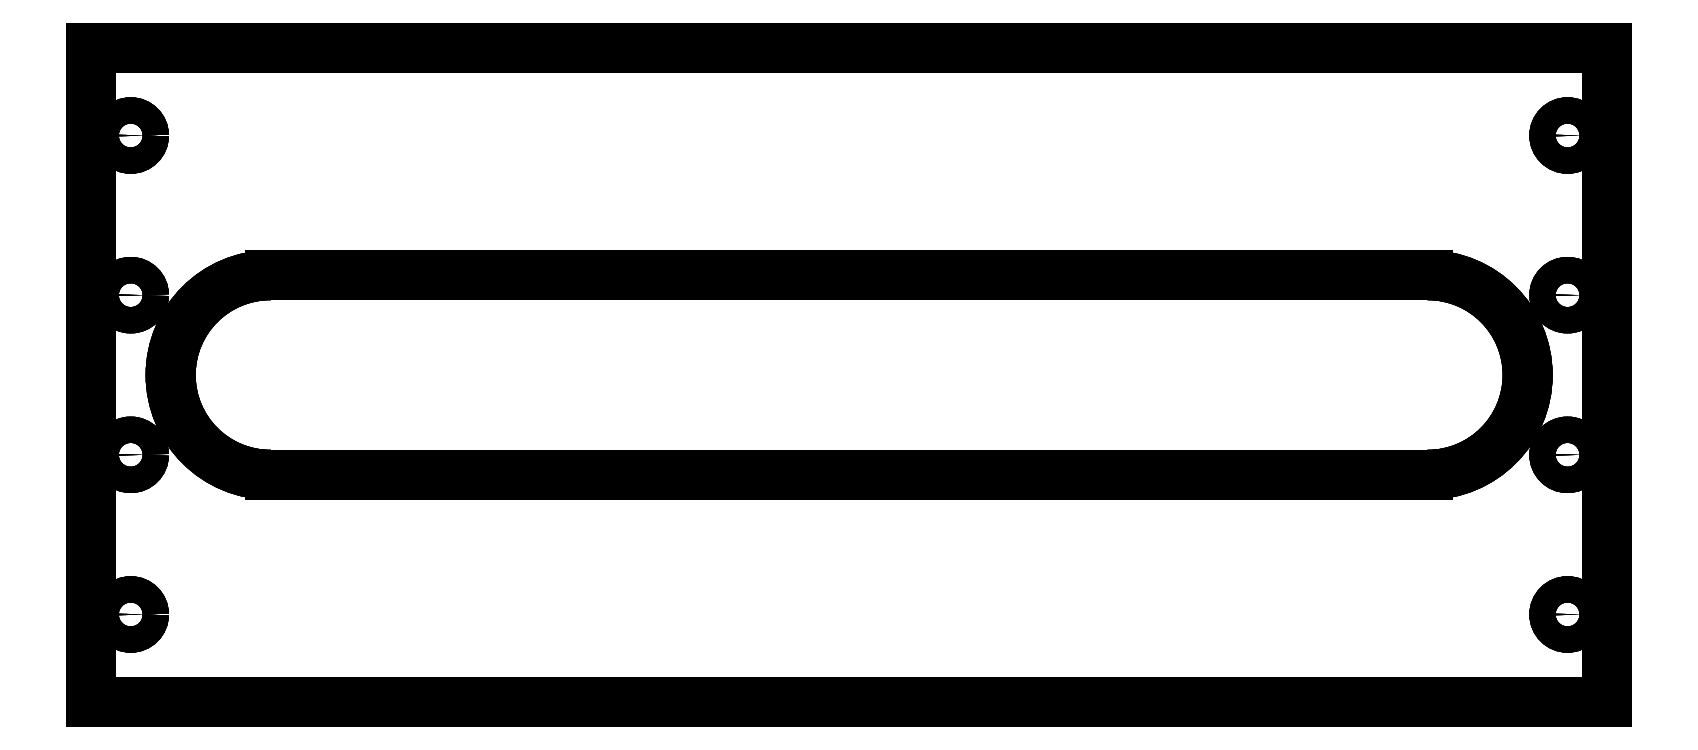
<metadata>
{"format":"dxf","ext":"dxf","renderer":"ezdxf+matplotlib","layout":"modelspace","background":"white","min_lineweight":24,"dpi":150}
</metadata>
<code>
0
SECTION
2
ENTITIES
0
LINE
8
Body
10
-95
20
41
30
-0.75
11
-95
21
41
31
0.75
0
LINE
8
Body
10
-95
20
-41
30
-0.75
11
-95
21
-41
31
0.75
0
LINE
8
Body
10
-95
20
41
30
-0.75
11
-95
21
-41
31
-0.75
0
LINE
8
Body
10
-95
20
41
30
0.75
11
-95
21
-41
31
0.75
0
LINE
8
Body
10
95
20
41
30
-0.75
11
95
21
41
31
0.75
0
LINE
8
Body
10
-95
20
41
30
-0.75
11
-95
21
41
31
0.75
0
LINE
8
Body
10
95
20
41
30
-0.75
11
-95
21
41
31
-0.75
0
LINE
8
Body
10
95
20
41
30
0.75
11
-95
21
41
31
0.75
0
LINE
8
Body
10
-95
20
-41
30
-0.75
11
-95
21
-41
31
0.75
0
LINE
8
Body
10
95
20
-41
30
-0.75
11
95
21
-41
31
0.75
0
LINE
8
Body
10
-95
20
-41
30
-0.75
11
95
21
-41
31
-0.75
0
LINE
8
Body
10
-95
20
-41
30
0.75
11
95
21
-41
31
0.75
0
LINE
8
Body
10
-95
20
41
30
-0.75
11
-95
21
-41
31
-0.75
0
LINE
8
Body
10
95
20
41
30
-0.75
11
-95
21
41
31
-0.75
0
LINE
8
Body
10
-95
20
-41
30
-0.75
11
95
21
-41
31
-0.75
0
LINE
8
Body
10
95
20
-41
30
-0.75
11
95
21
41
31
-0.75
0
CIRCLE
8
Body
10
-90
20
-30
30
-0.75
40
1.65
0
CIRCLE
8
Body
10
-90
20
-10
30
-0.75
40
1.65
0
CIRCLE
8
Body
10
90
20
-30
30
-0.75
40
1.65
0
ARC
8
Body
10
-72.5
20
0
30
-0.75
40
12.5
50
90
51
-90
0
LINE
8
Body
10
-72.5
20
-12.5
30
-0.75
11
72.5
21
-12.5
31
-0.75
0
ARC
8
Body
10
72.5
20
0
30
-0.75
40
12.5
50
-90
51
90
0
LINE
8
Body
10
-72.5
20
12.5
30
-0.75
11
72.5
21
12.5
31
-0.75
0
CIRCLE
8
Body
10
90
20
-10
30
-0.75
40
1.65
0
CIRCLE
8
Body
10
-90
20
10
30
-0.75
40
1.65
0
CIRCLE
8
Body
10
-90
20
30
30
-0.75
40
1.65
0
CIRCLE
8
Body
10
90
20
10
30
-0.75
40
1.65
0
CIRCLE
8
Body
10
90
20
30
30
-0.75
40
1.65
0
LINE
8
Body
10
-95
20
41
30
0.75
11
-95
21
-41
31
0.75
0
LINE
8
Body
10
95
20
41
30
0.75
11
-95
21
41
31
0.75
0
LINE
8
Body
10
-95
20
-41
30
0.75
11
95
21
-41
31
0.75
0
LINE
8
Body
10
95
20
-41
30
0.75
11
95
21
41
31
0.75
0
CIRCLE
8
Body
10
-90
20
-30
30
0.75
40
1.65
0
CIRCLE
8
Body
10
-90
20
-10
30
0.75
40
1.65
0
CIRCLE
8
Body
10
90
20
-30
30
0.75
40
1.65
0
ARC
8
Body
10
-72.5
20
0
30
0.75
40
12.5
50
90
51
-90
0
LINE
8
Body
10
-72.5
20
-12.5
30
0.75
11
72.5
21
-12.5
31
0.75
0
ARC
8
Body
10
72.5
20
0
30
0.75
40
12.5
50
-90
51
90
0
LINE
8
Body
10
-72.5
20
12.5
30
0.75
11
72.5
21
12.5
31
0.75
0
CIRCLE
8
Body
10
90
20
-10
30
0.75
40
1.65
0
CIRCLE
8
Body
10
-90
20
10
30
0.75
40
1.65
0
CIRCLE
8
Body
10
-90
20
30
30
0.75
40
1.65
0
CIRCLE
8
Body
10
90
20
10
30
0.75
40
1.65
0
CIRCLE
8
Body
10
90
20
30
30
0.75
40
1.65
0
LINE
8
Body
10
95
20
-41
30
-0.75
11
95
21
-41
31
0.75
0
LINE
8
Body
10
95
20
41
30
-0.75
11
95
21
41
31
0.75
0
LINE
8
Body
10
95
20
-41
30
-0.75
11
95
21
41
31
-0.75
0
LINE
8
Body
10
95
20
-41
30
0.75
11
95
21
41
31
0.75
0
LINE
8
Body
10
-88.35
20
-30
30
-0.75
11
-88.35
21
-30
31
0.75
0
LINE
8
Body
10
-88.35
20
-30
30
-0.75
11
-88.35
21
-30
31
0.75
0
CIRCLE
8
Body
10
-90
20
-30
30
-0.75
40
1.65
0
CIRCLE
8
Body
10
-90
20
-30
30
0.75
40
1.65
0
LINE
8
Body
10
-88.35
20
-10
30
-0.75
11
-88.35
21
-10
31
0.75
0
LINE
8
Body
10
-88.35
20
-10
30
-0.75
11
-88.35
21
-10
31
0.75
0
CIRCLE
8
Body
10
-90
20
-10
30
-0.75
40
1.65
0
CIRCLE
8
Body
10
-90
20
-10
30
0.75
40
1.65
0
LINE
8
Body
10
91.65
20
-30
30
-0.75
11
91.65
21
-30
31
0.75
0
LINE
8
Body
10
91.65
20
-30
30
-0.75
11
91.65
21
-30
31
0.75
0
CIRCLE
8
Body
10
90
20
-30
30
-0.75
40
1.65
0
CIRCLE
8
Body
10
90
20
-30
30
0.75
40
1.65
0
ARC
8
Body
10
-72.5
20
0
30
0.75
40
12.5
50
90
51
-90
0
LINE
8
Body
10
-72.5
20
-12.5
30
0.75
11
-72.5
21
-12.5
31
-0.75
0
ARC
8
Body
10
-72.5
20
0
30
-0.75
40
12.5
50
90
51
-90
0
LINE
8
Body
10
-72.5
20
12.5
30
0.75
11
-72.5
21
12.5
31
-0.75
0
LINE
8
Body
10
-72.5
20
-12.5
30
0.75
11
72.5
21
-12.5
31
0.75
0
LINE
8
Body
10
72.5
20
-12.5
30
0.75
11
72.5
21
-12.5
31
-0.75
0
LINE
8
Body
10
-72.5
20
-12.5
30
-0.75
11
72.5
21
-12.5
31
-0.75
0
LINE
8
Body
10
-72.5
20
-12.5
30
0.75
11
-72.5
21
-12.5
31
-0.75
0
ARC
8
Body
10
72.5
20
0
30
0.75
40
12.5
50
-90
51
90
0
LINE
8
Body
10
72.5
20
12.5
30
0.75
11
72.5
21
12.5
31
-0.75
0
ARC
8
Body
10
72.5
20
0
30
-0.75
40
12.5
50
-90
51
90
0
LINE
8
Body
10
72.5
20
-12.5
30
0.75
11
72.5
21
-12.5
31
-0.75
0
LINE
8
Body
10
-72.5
20
12.5
30
0.75
11
72.5
21
12.5
31
0.75
0
LINE
8
Body
10
72.5
20
12.5
30
0.75
11
72.5
21
12.5
31
-0.75
0
LINE
8
Body
10
-72.5
20
12.5
30
-0.75
11
72.5
21
12.5
31
-0.75
0
LINE
8
Body
10
-72.5
20
12.5
30
0.75
11
-72.5
21
12.5
31
-0.75
0
LINE
8
Body
10
91.65
20
-10
30
-0.75
11
91.65
21
-10
31
0.75
0
LINE
8
Body
10
91.65
20
-10
30
-0.75
11
91.65
21
-10
31
0.75
0
CIRCLE
8
Body
10
90
20
-10
30
-0.75
40
1.65
0
CIRCLE
8
Body
10
90
20
-10
30
0.75
40
1.65
0
LINE
8
Body
10
-88.35
20
10
30
-0.75
11
-88.35
21
10
31
0.75
0
LINE
8
Body
10
-88.35
20
10
30
-0.75
11
-88.35
21
10
31
0.75
0
CIRCLE
8
Body
10
-90
20
10
30
-0.75
40
1.65
0
CIRCLE
8
Body
10
-90
20
10
30
0.75
40
1.65
0
LINE
8
Body
10
-88.35
20
30
30
-0.75
11
-88.35
21
30
31
0.75
0
LINE
8
Body
10
-88.35
20
30
30
-0.75
11
-88.35
21
30
31
0.75
0
CIRCLE
8
Body
10
-90
20
30
30
-0.75
40
1.65
0
CIRCLE
8
Body
10
-90
20
30
30
0.75
40
1.65
0
LINE
8
Body
10
91.65
20
10
30
-0.75
11
91.65
21
10
31
0.75
0
LINE
8
Body
10
91.65
20
10
30
-0.75
11
91.65
21
10
31
0.75
0
CIRCLE
8
Body
10
90
20
10
30
-0.75
40
1.65
0
CIRCLE
8
Body
10
90
20
10
30
0.75
40
1.65
0
LINE
8
Body
10
91.65
20
30
30
-0.75
11
91.65
21
30
31
0.75
0
LINE
8
Body
10
91.65
20
30
30
-0.75
11
91.65
21
30
31
0.75
0
CIRCLE
8
Body
10
90
20
30
30
-0.75
40
1.65
0
CIRCLE
8
Body
10
90
20
30
30
0.75
40
1.65
0
ENDSEC
0
EOF

</code>
